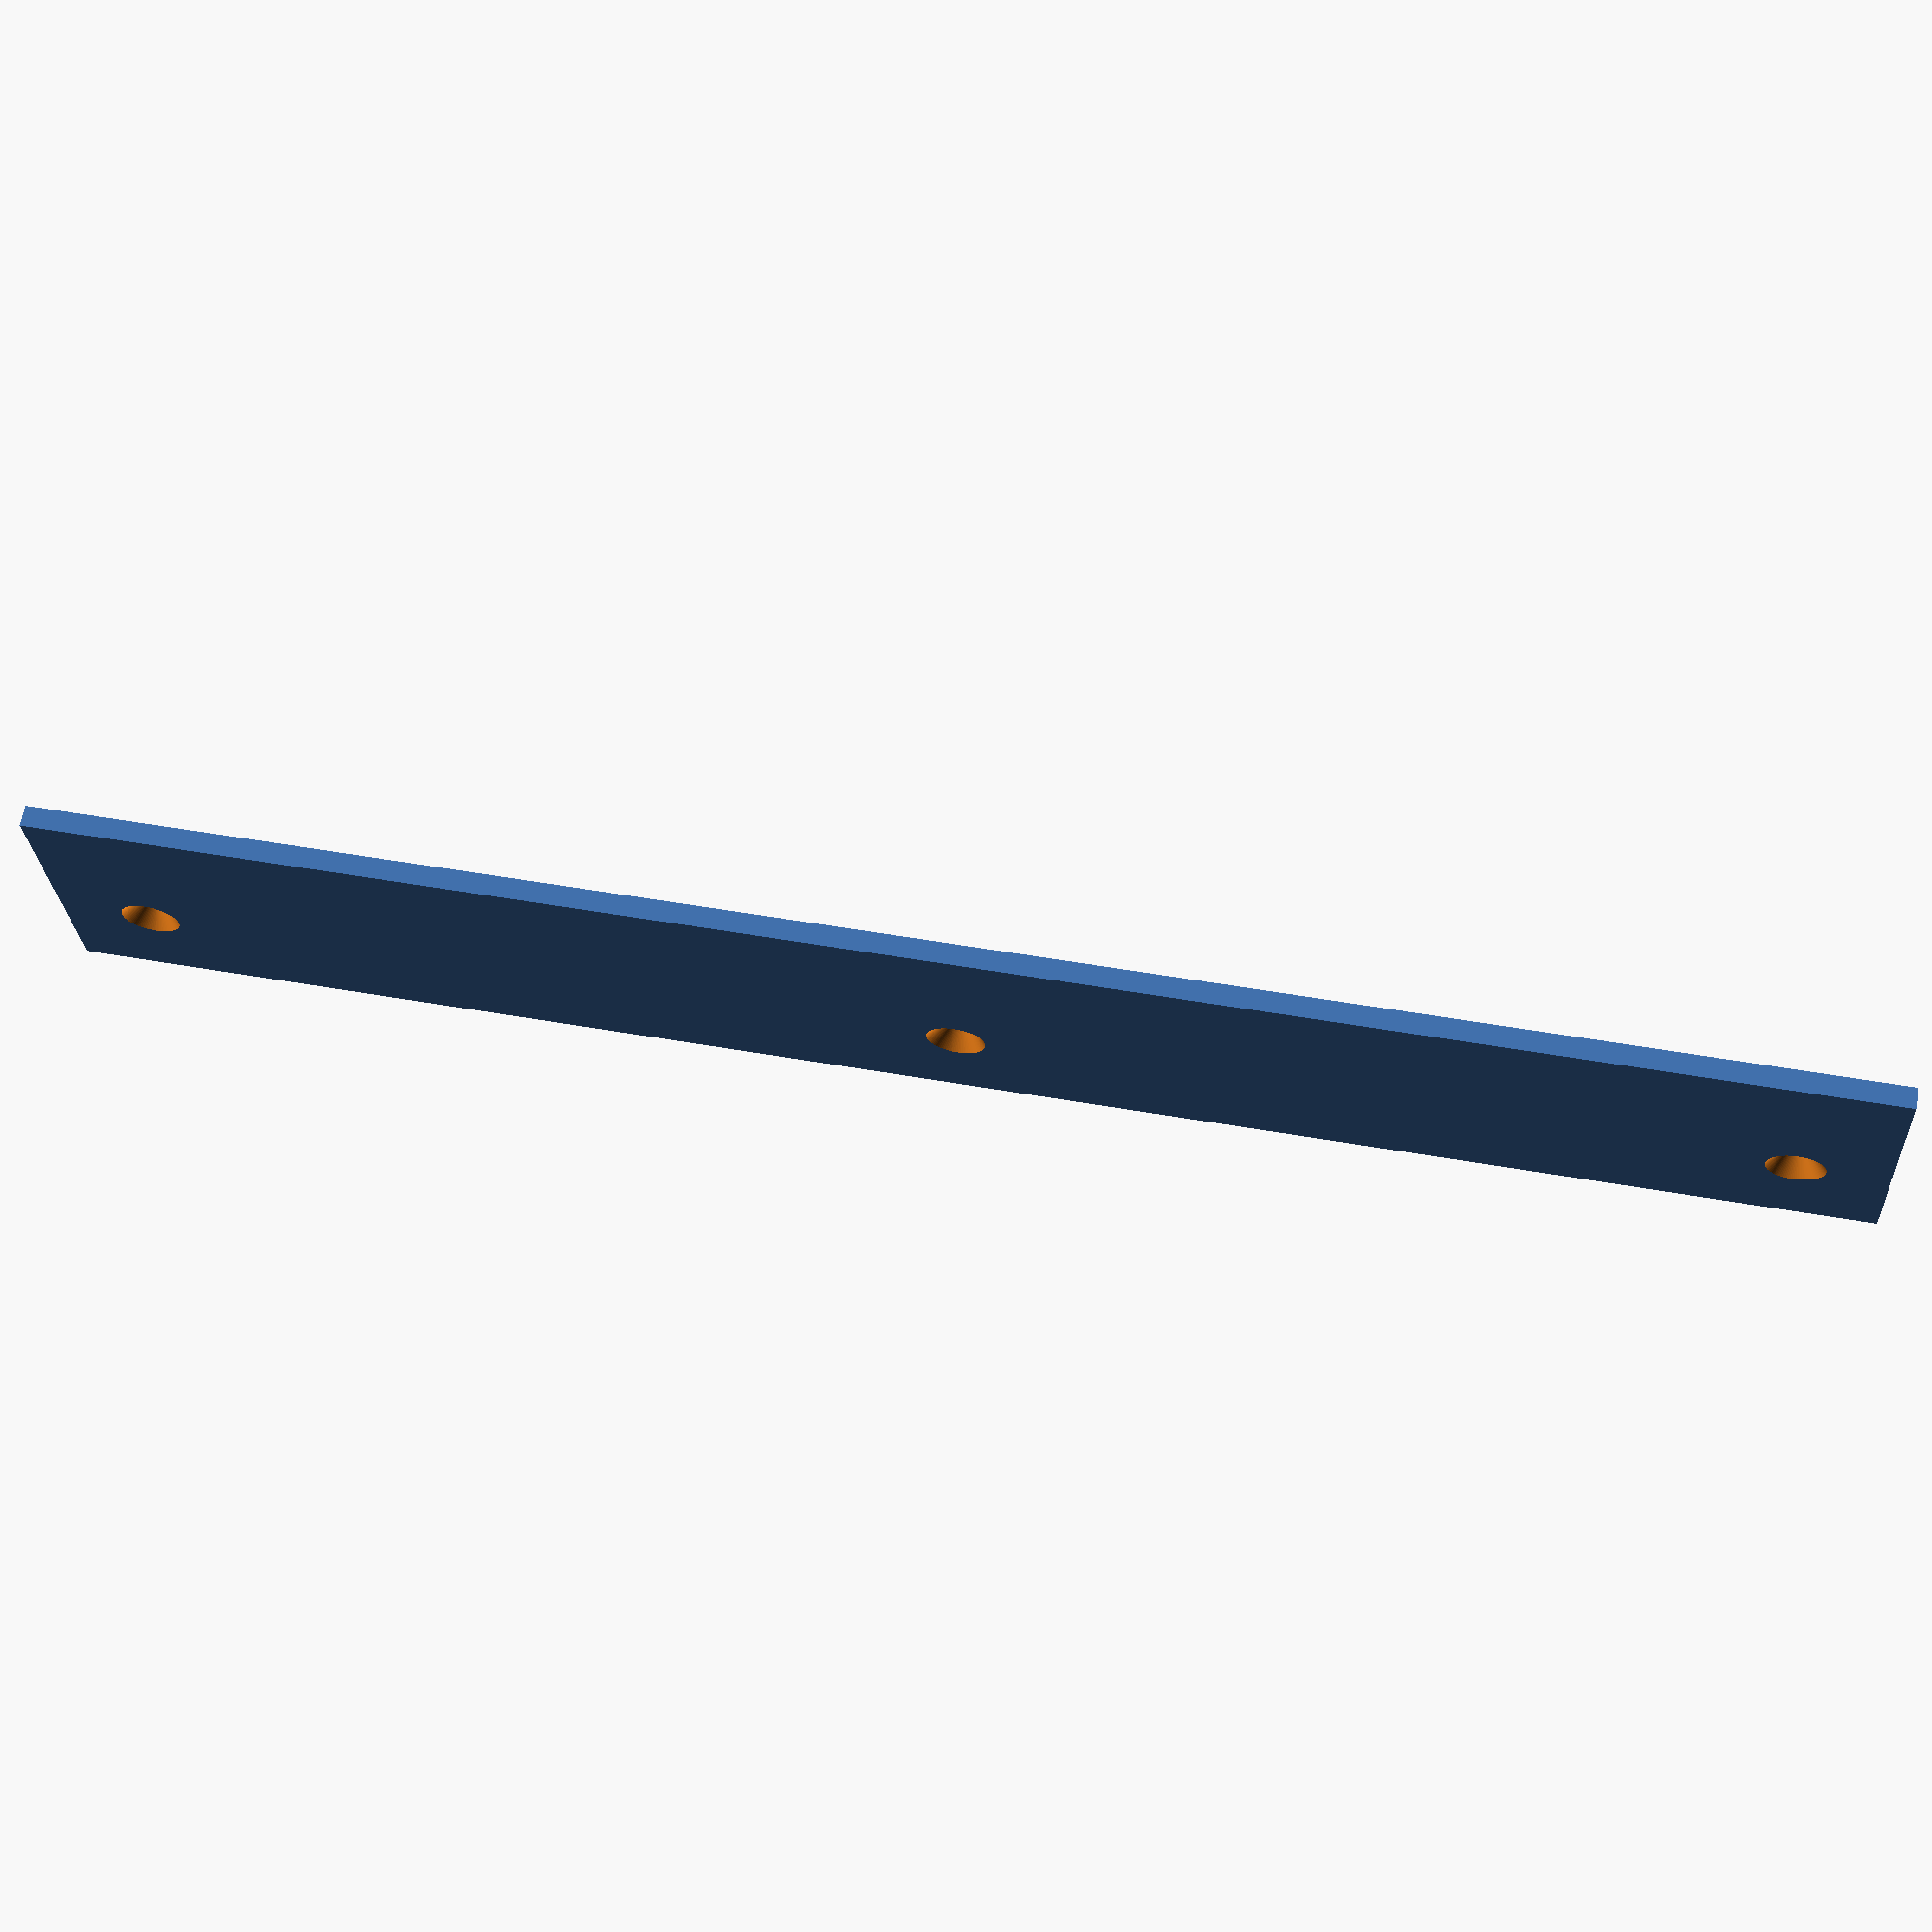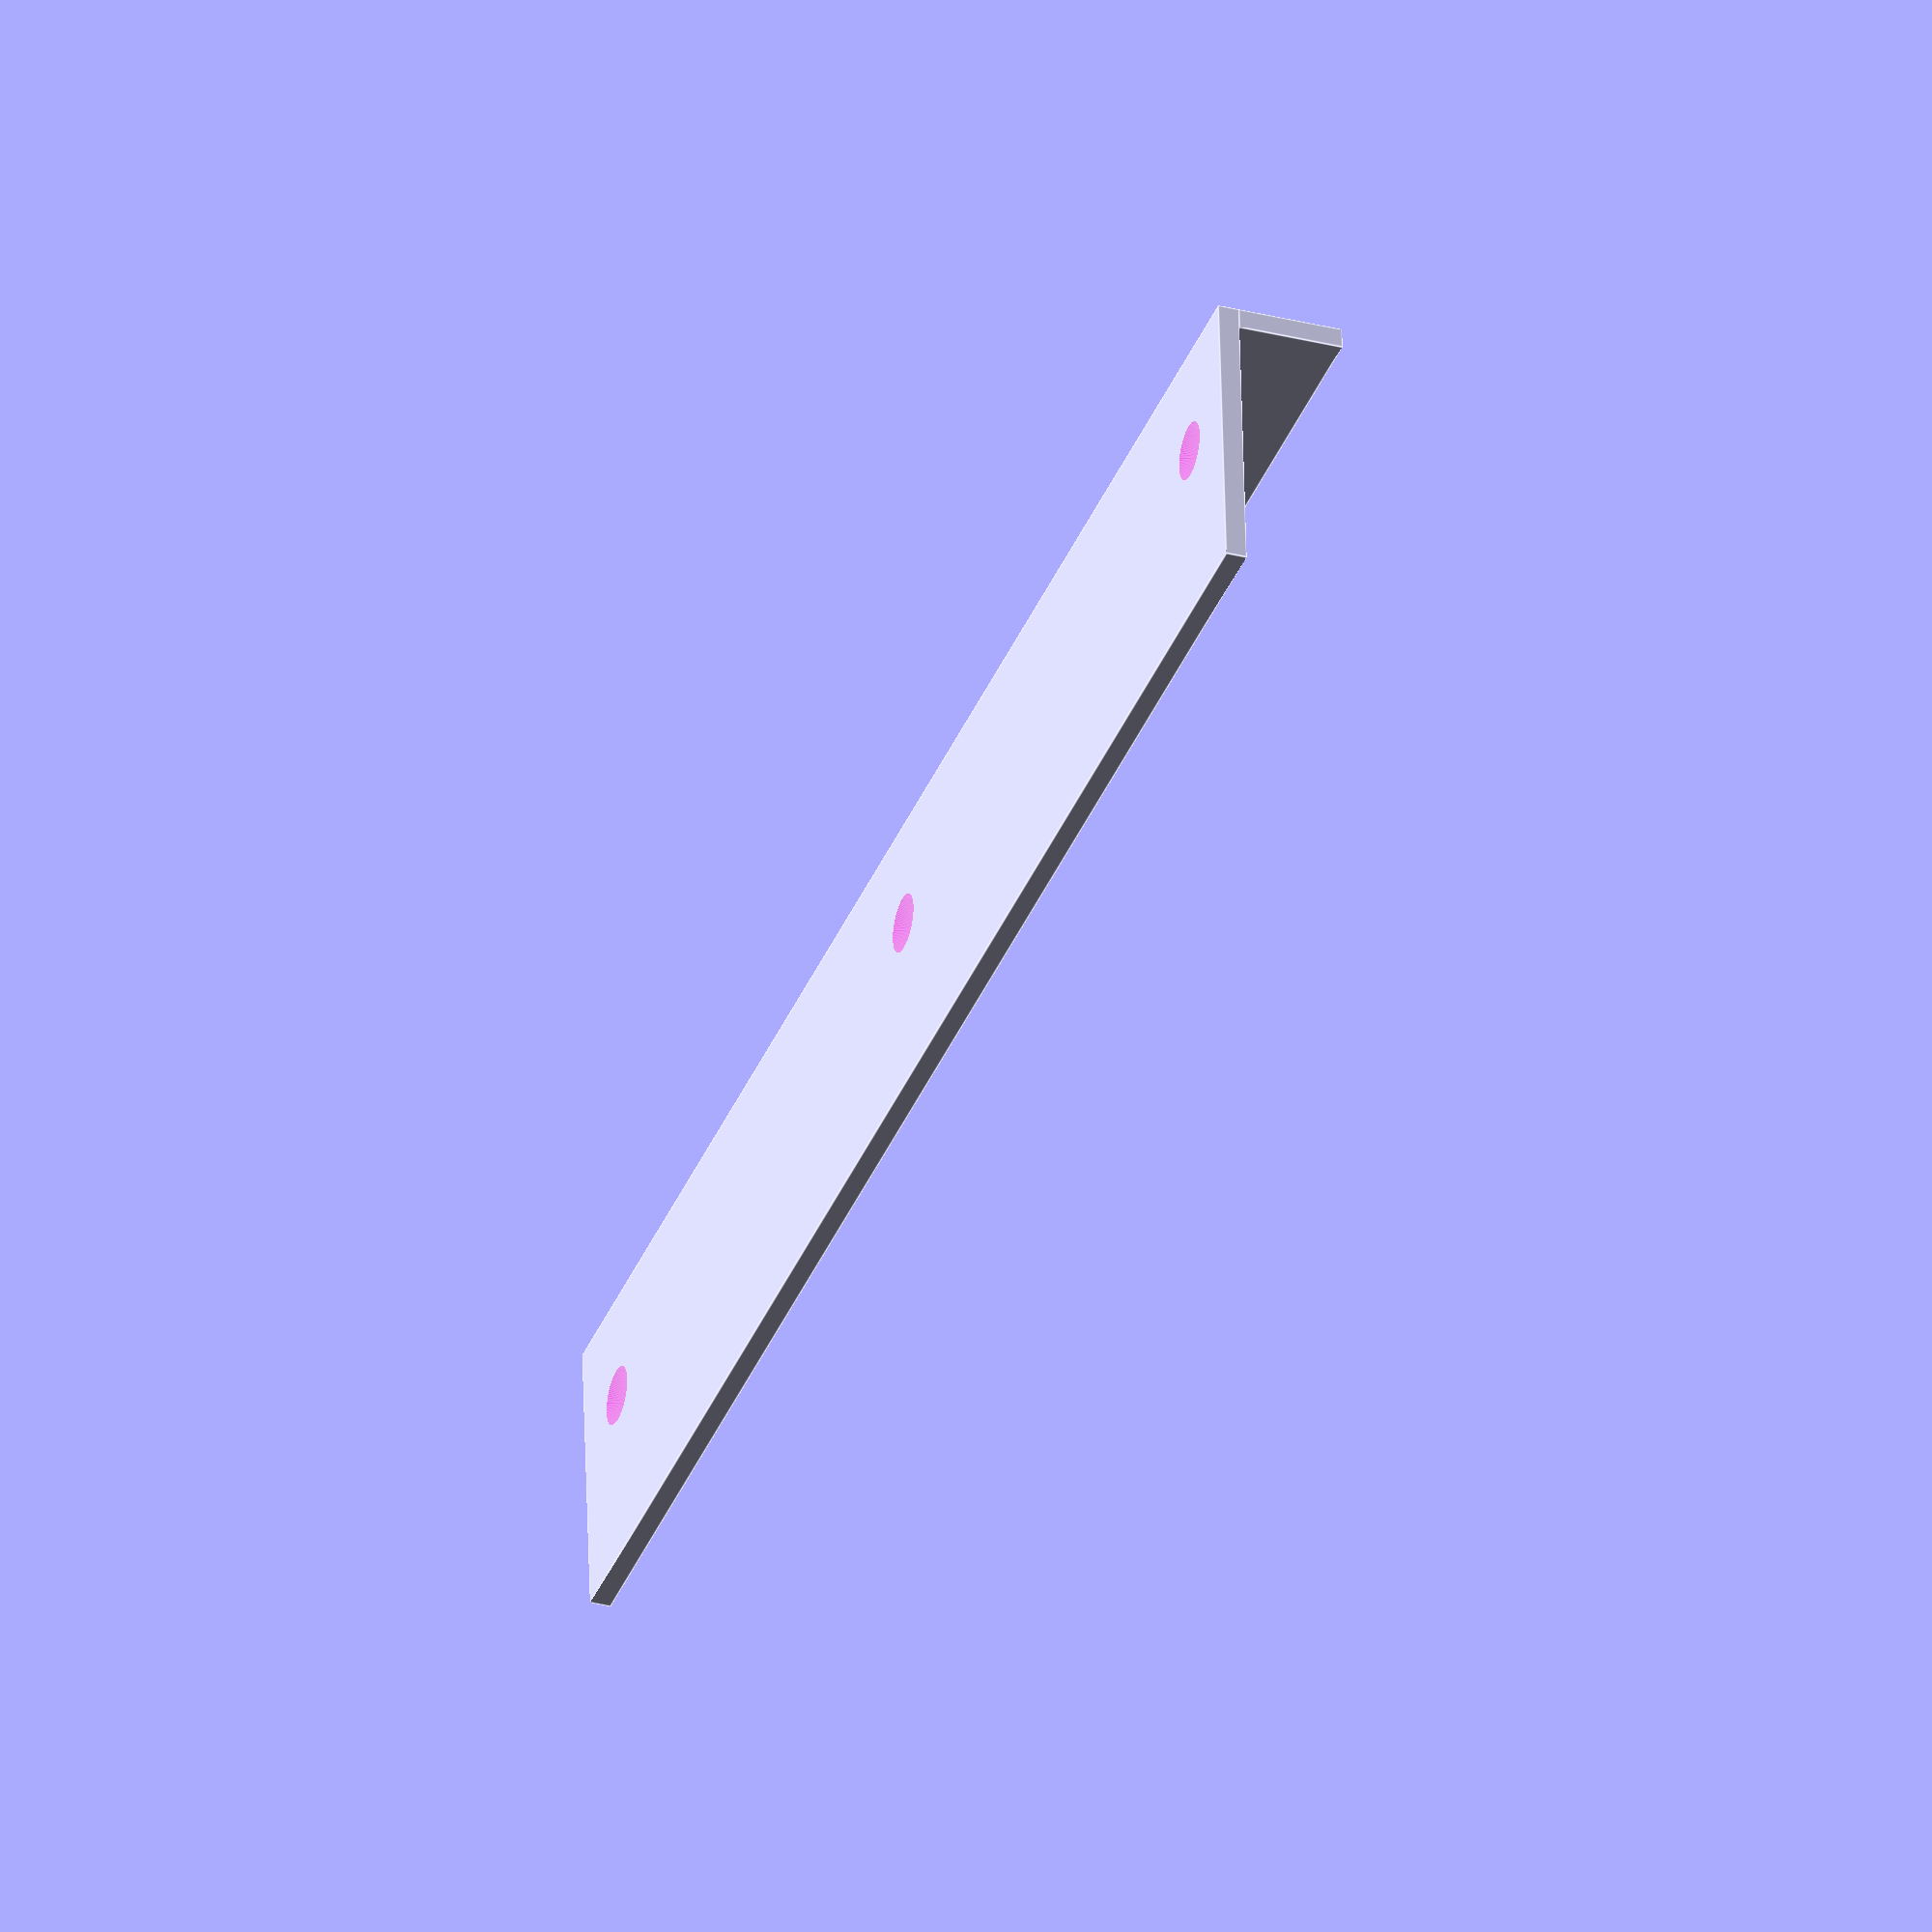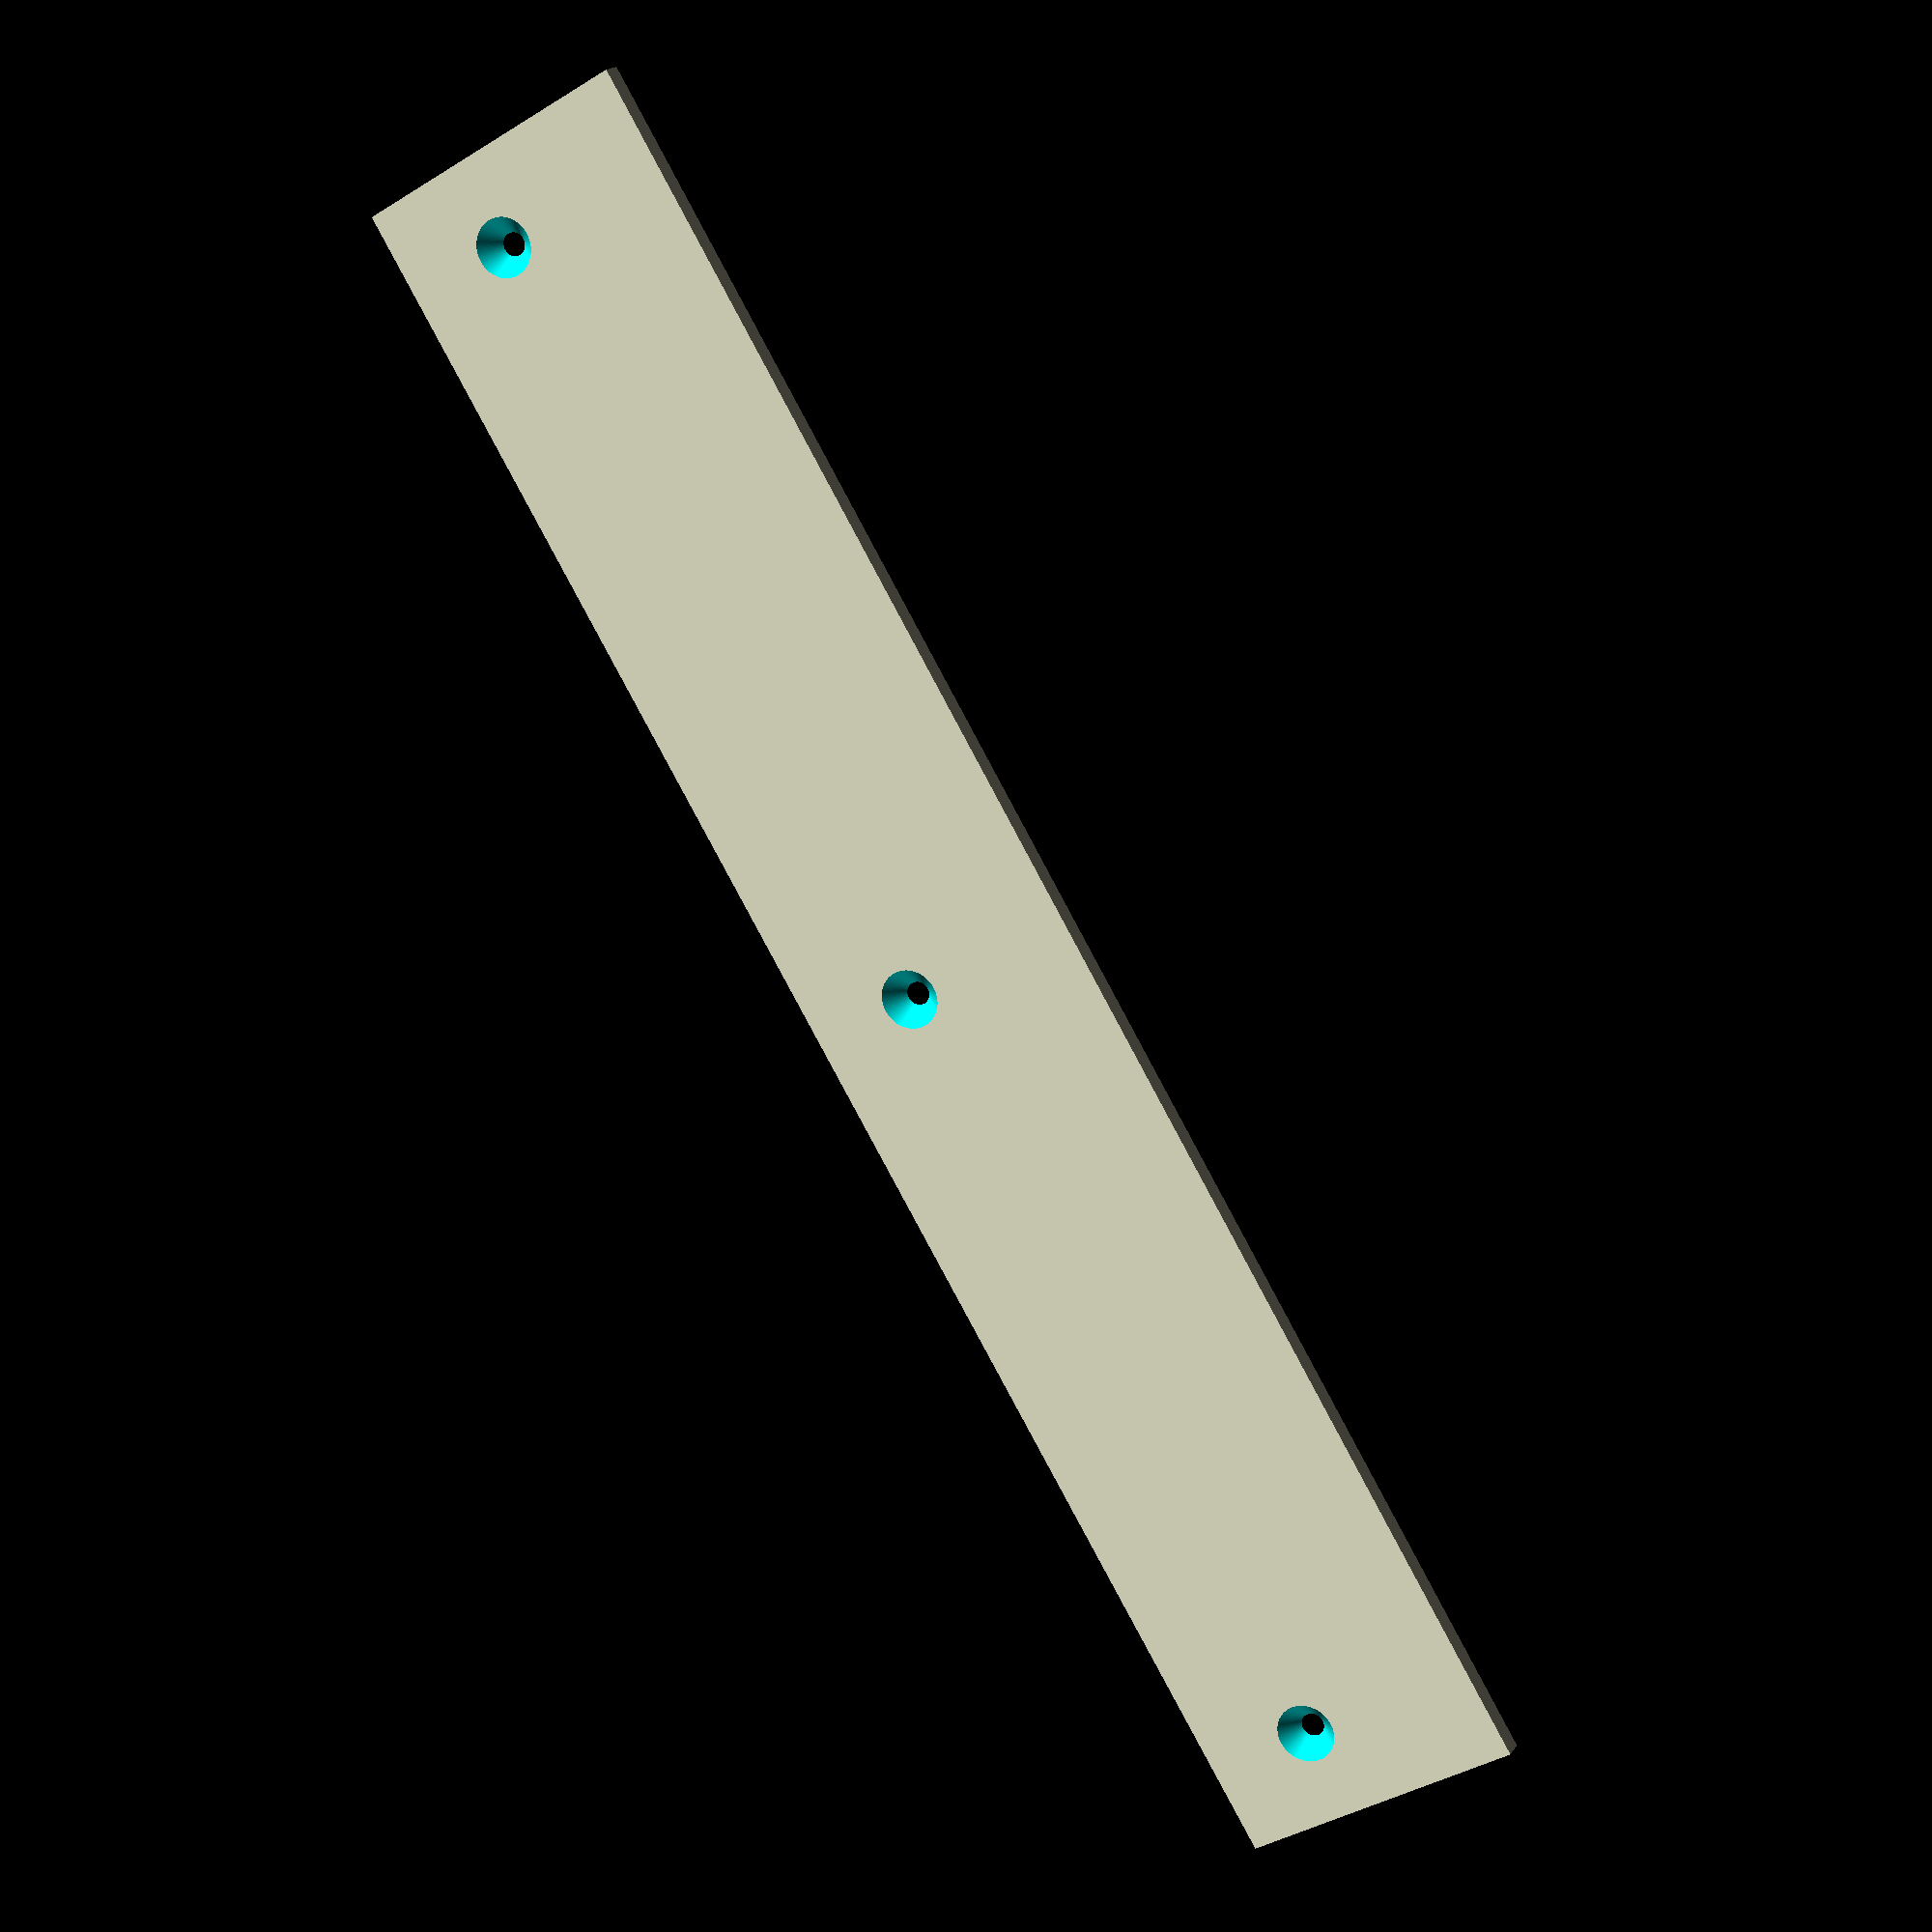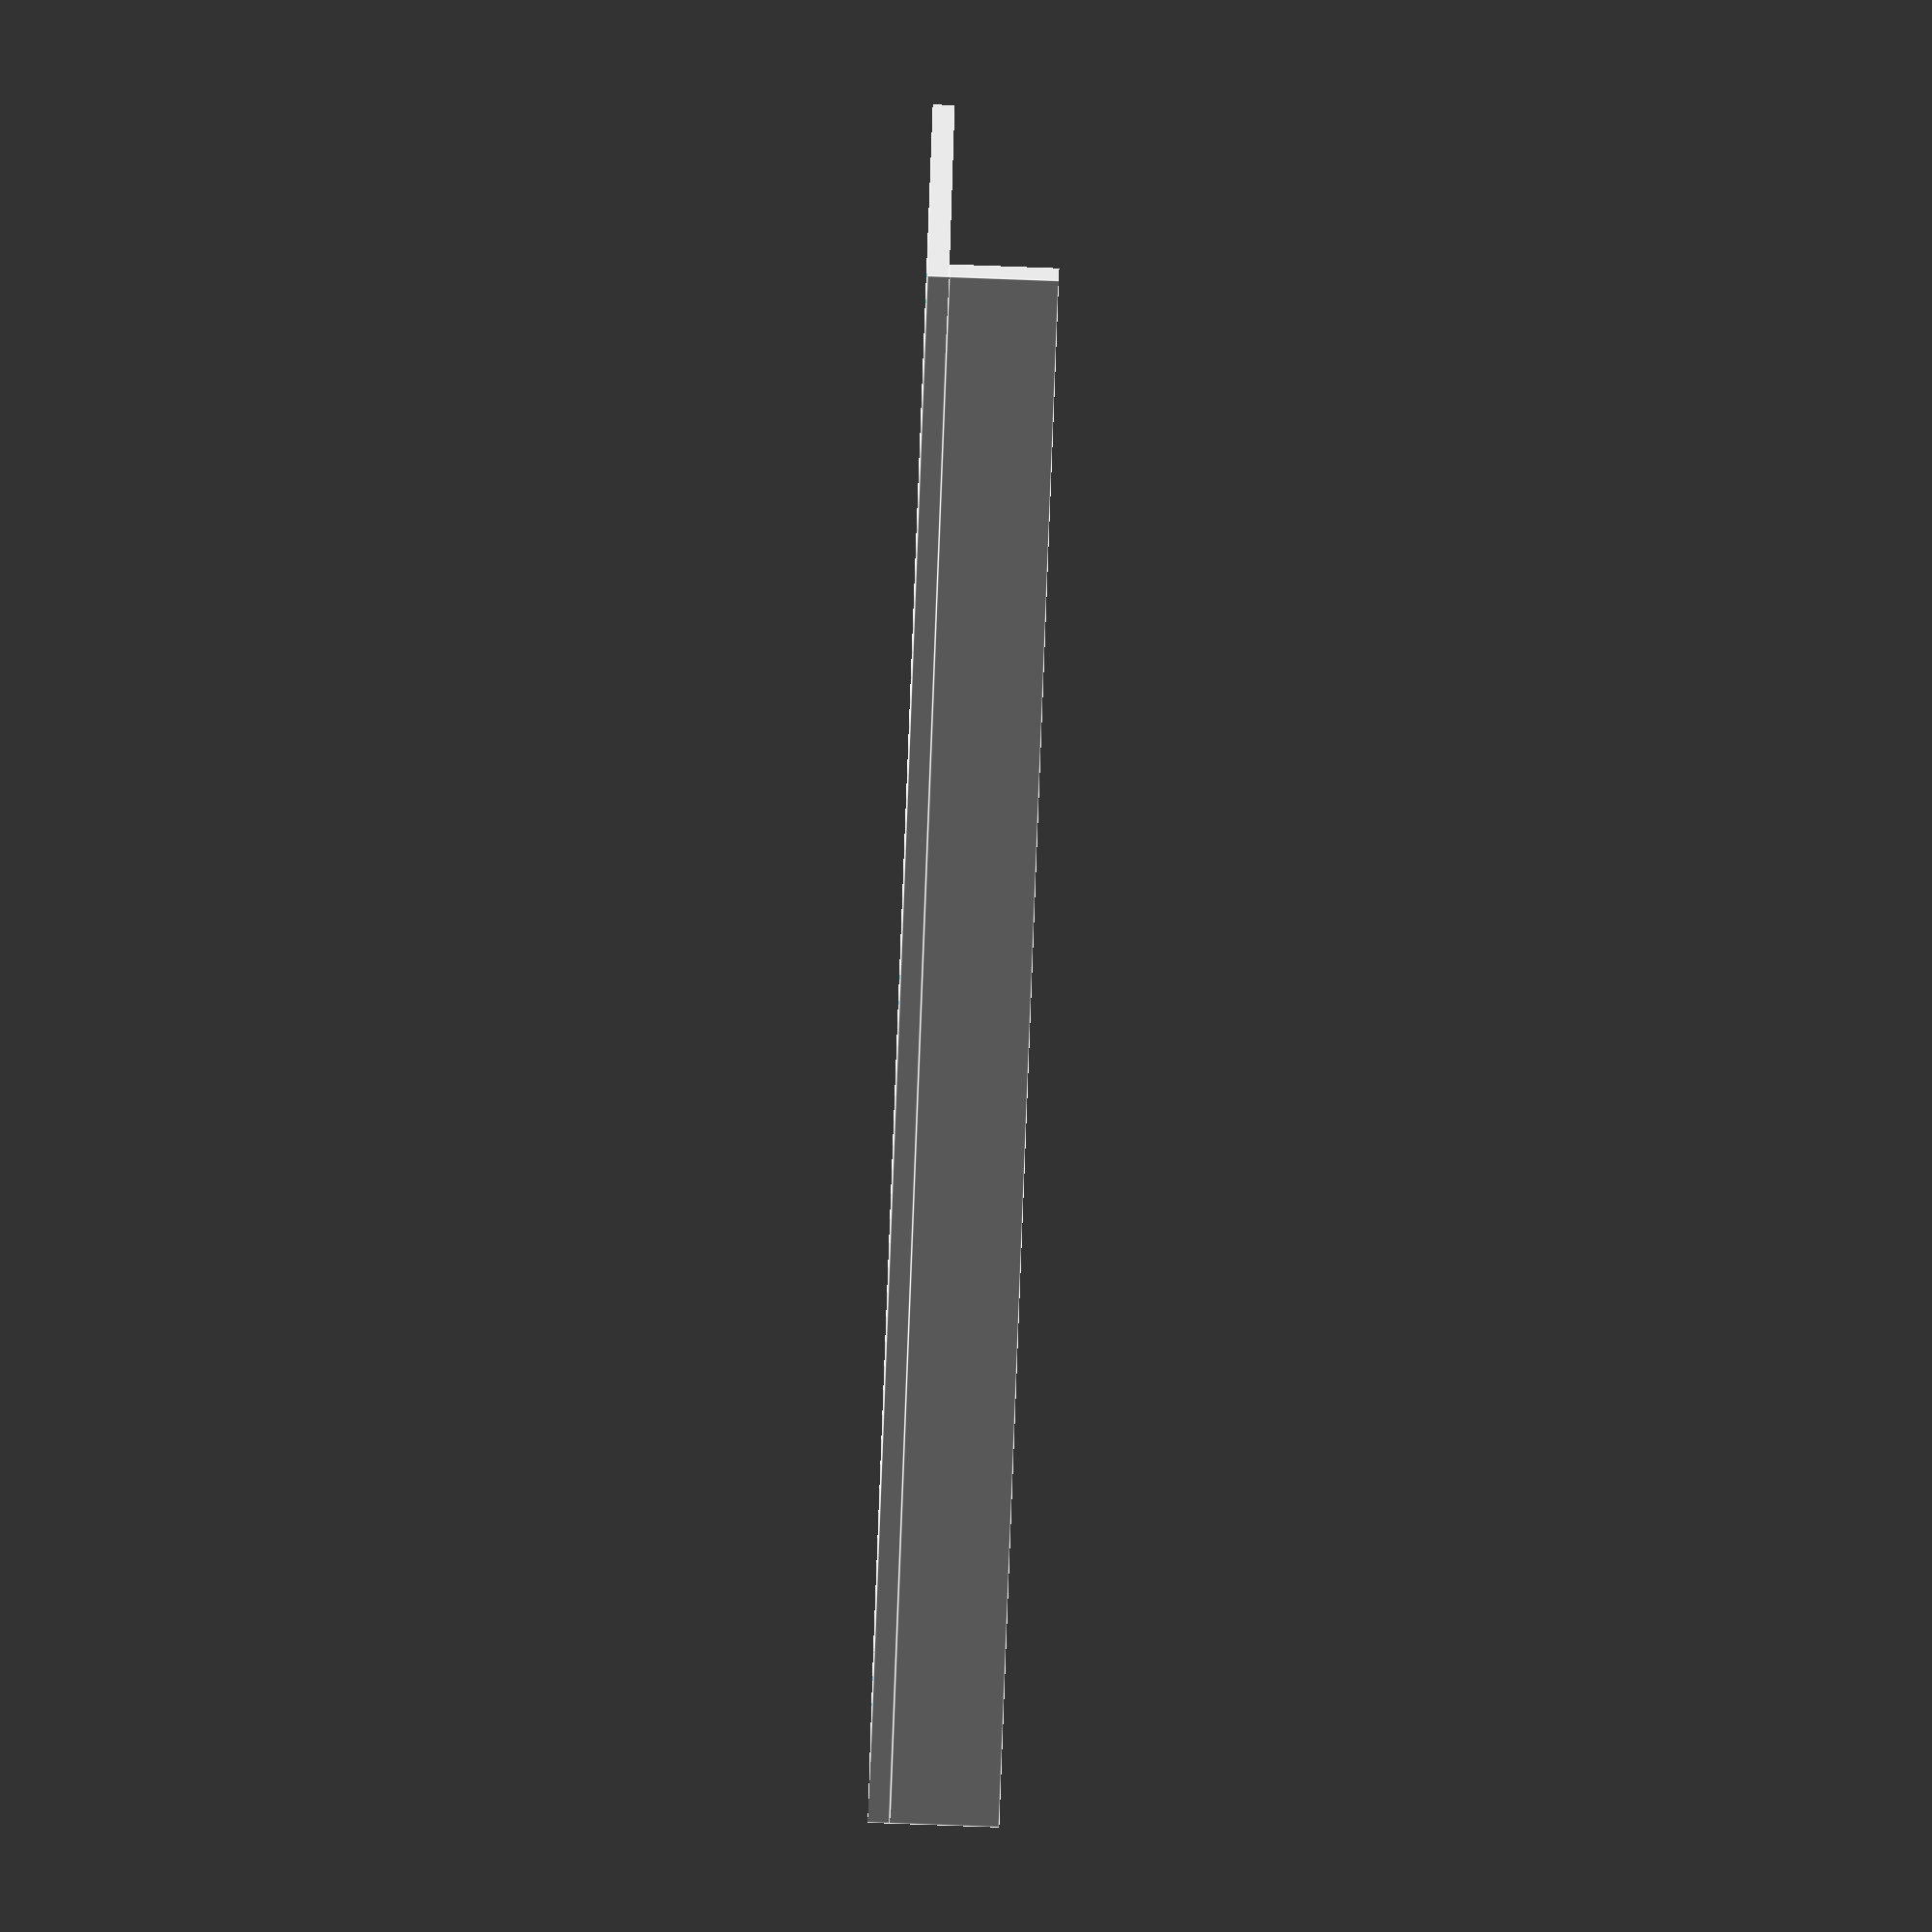
<openscad>
$fn=100;
SPlength=170;
SPwidth=28;
SPmaterialStrength=2;

module strikePlate () {
    cube ([SPlength,SPwidth,SPmaterialStrength]);
    translate ([0,0,-10])
        cube ([SPlength,SPmaterialStrength,10]);
}
    
module screw () {
    *cylinder(h=8,d=3);
    cylinder(h=3,d1=2,d2=7);
}

difference(){
    strikePlate();
    translate([8.5,10.5,-0.1]) screw();
    translate([85,10.5,-0.1]) screw();
    translate([SPlength-8.5,10.5,-0.1]) screw();
}

</openscad>
<views>
elev=113.1 azim=177.0 roll=169.5 proj=p view=wireframe
elev=212.2 azim=355.7 roll=110.0 proj=o view=edges
elev=162.4 azim=239.1 roll=157.1 proj=p view=wireframe
elev=265.3 azim=209.2 roll=92.1 proj=o view=edges
</views>
